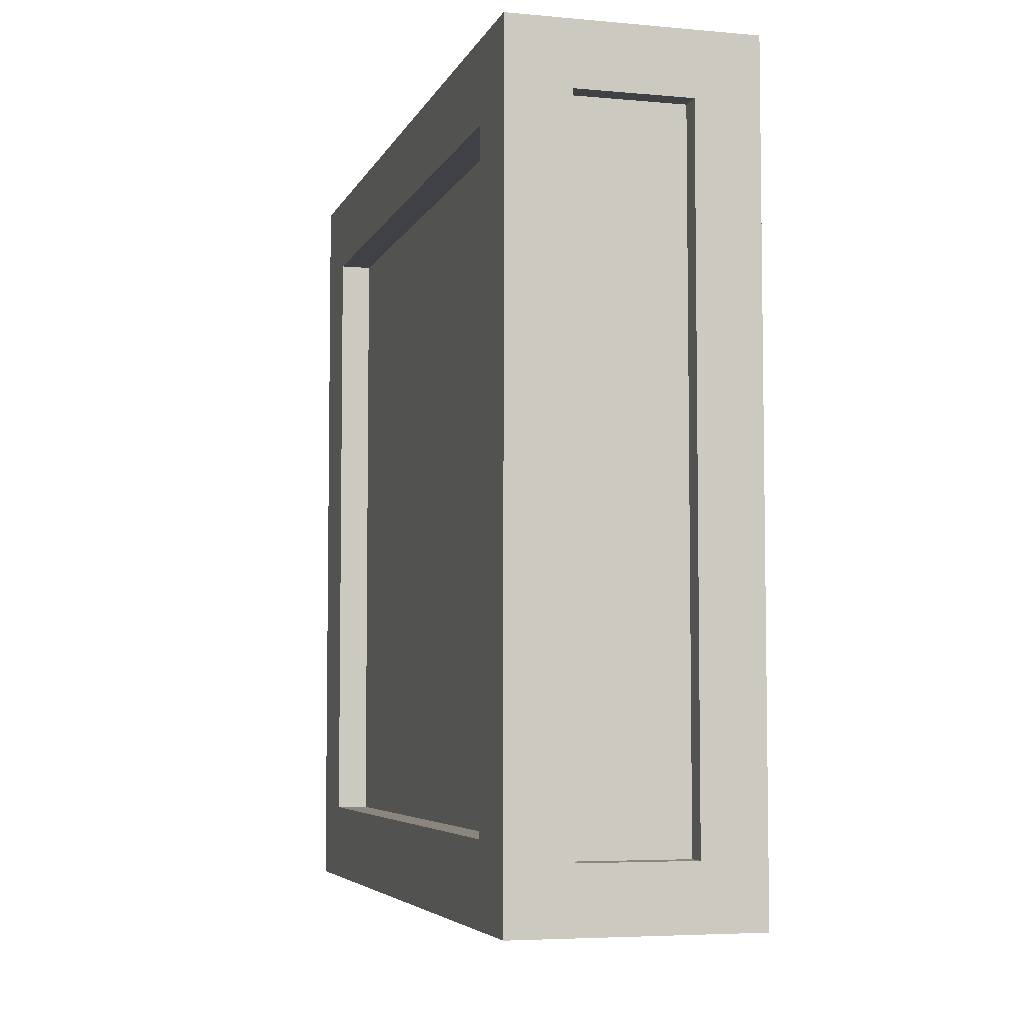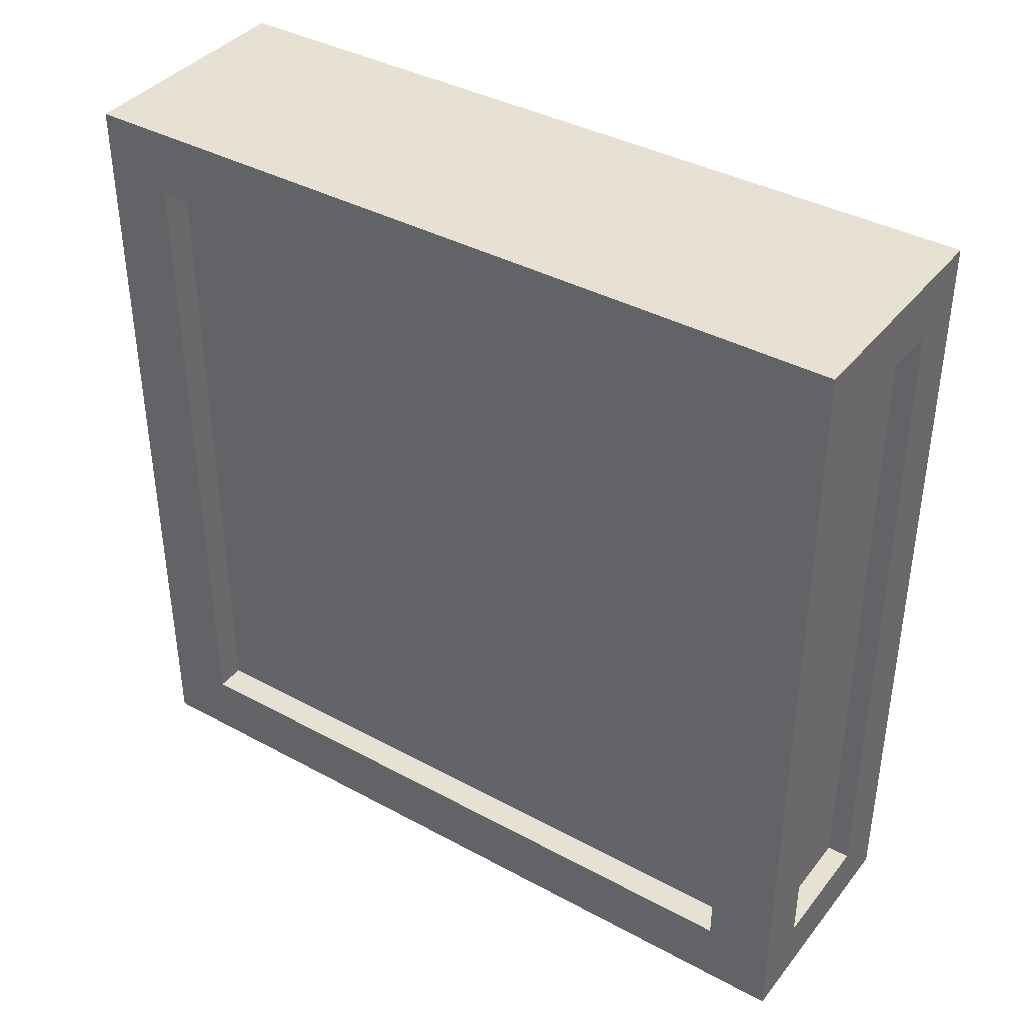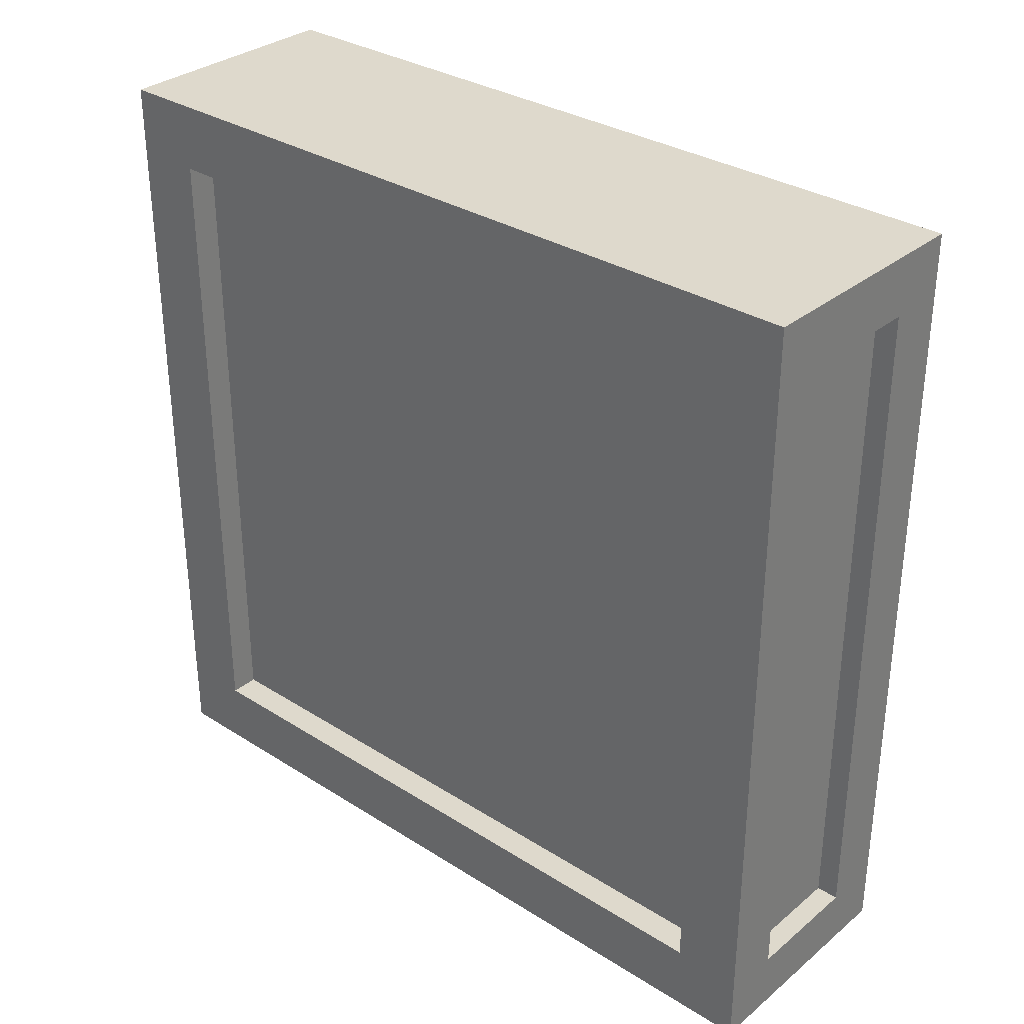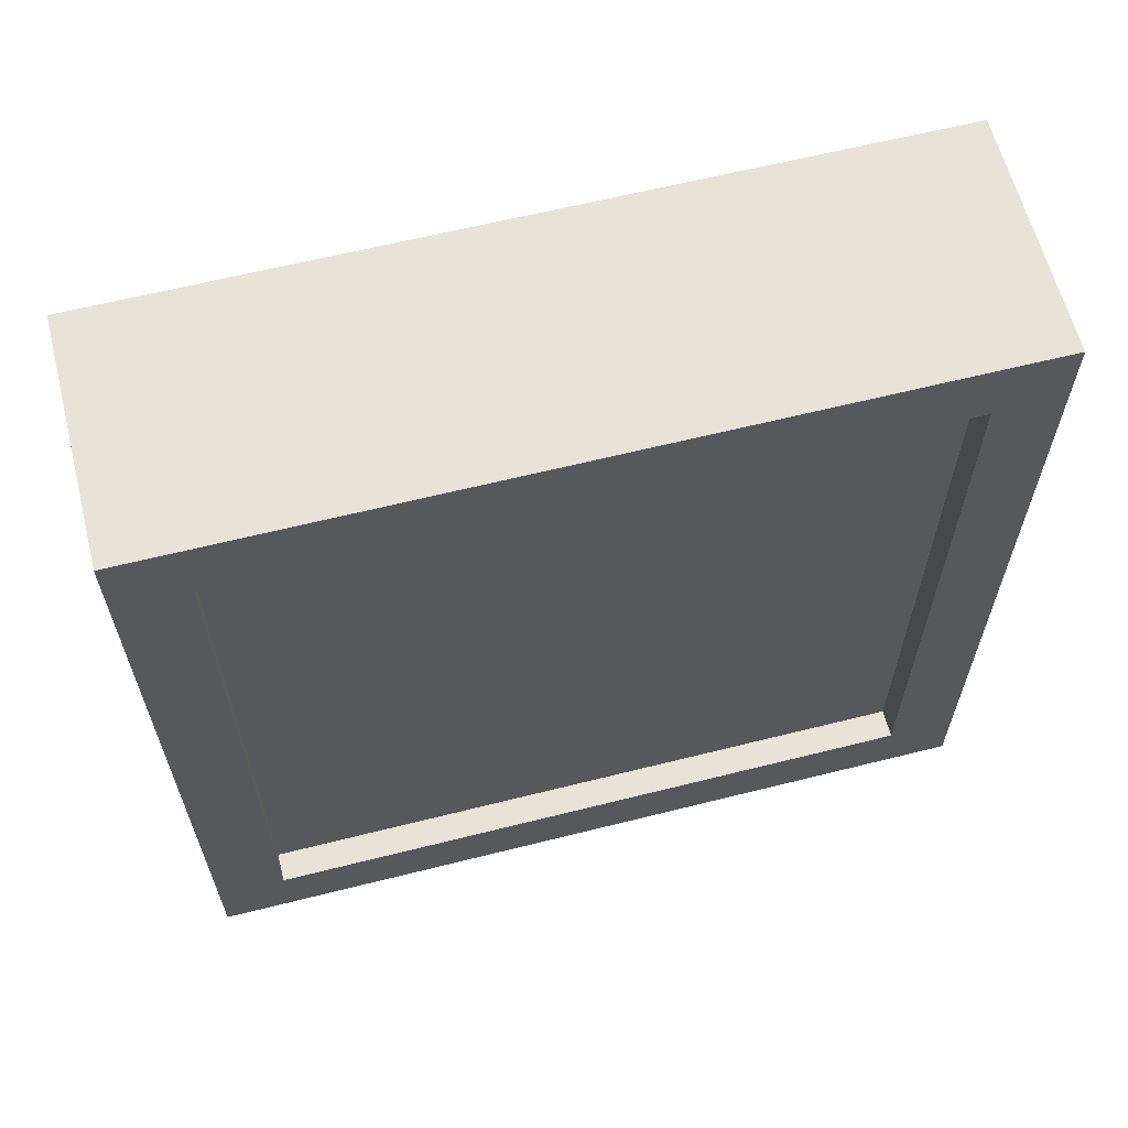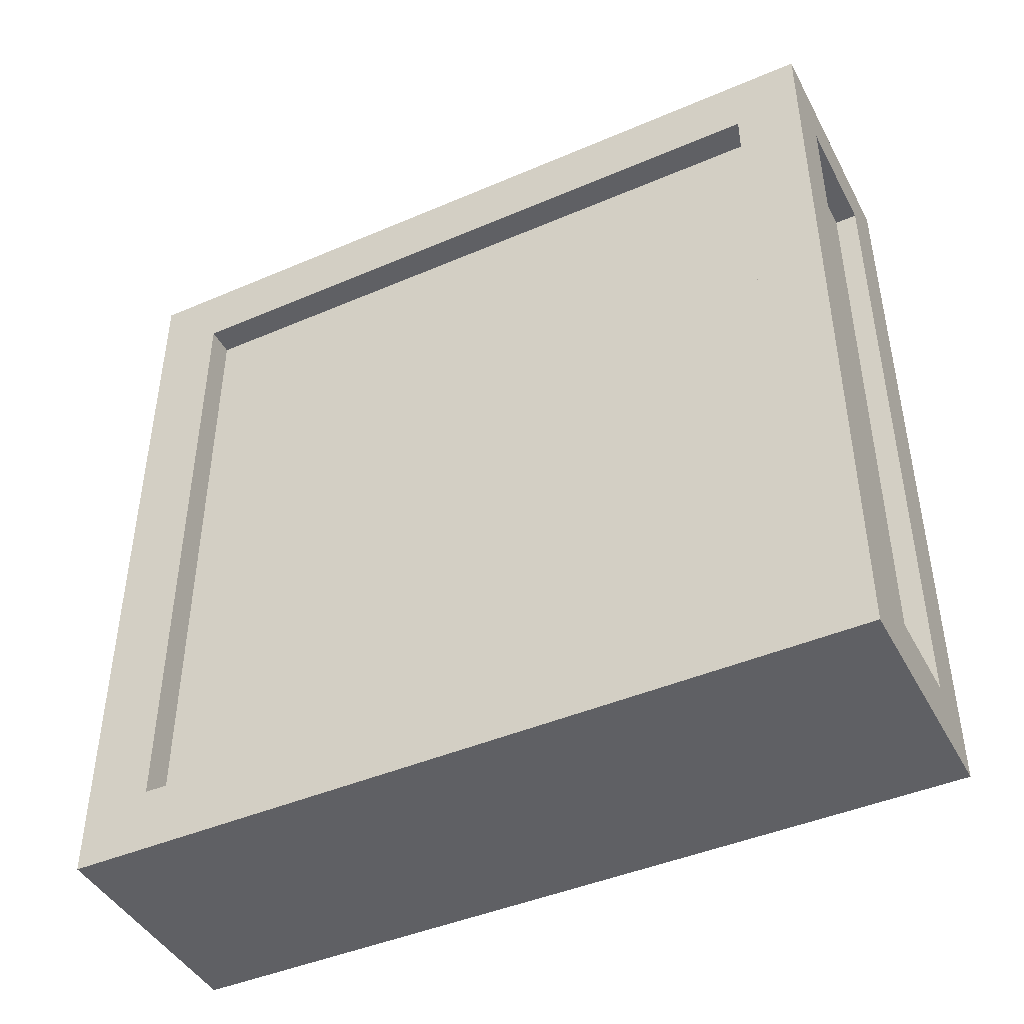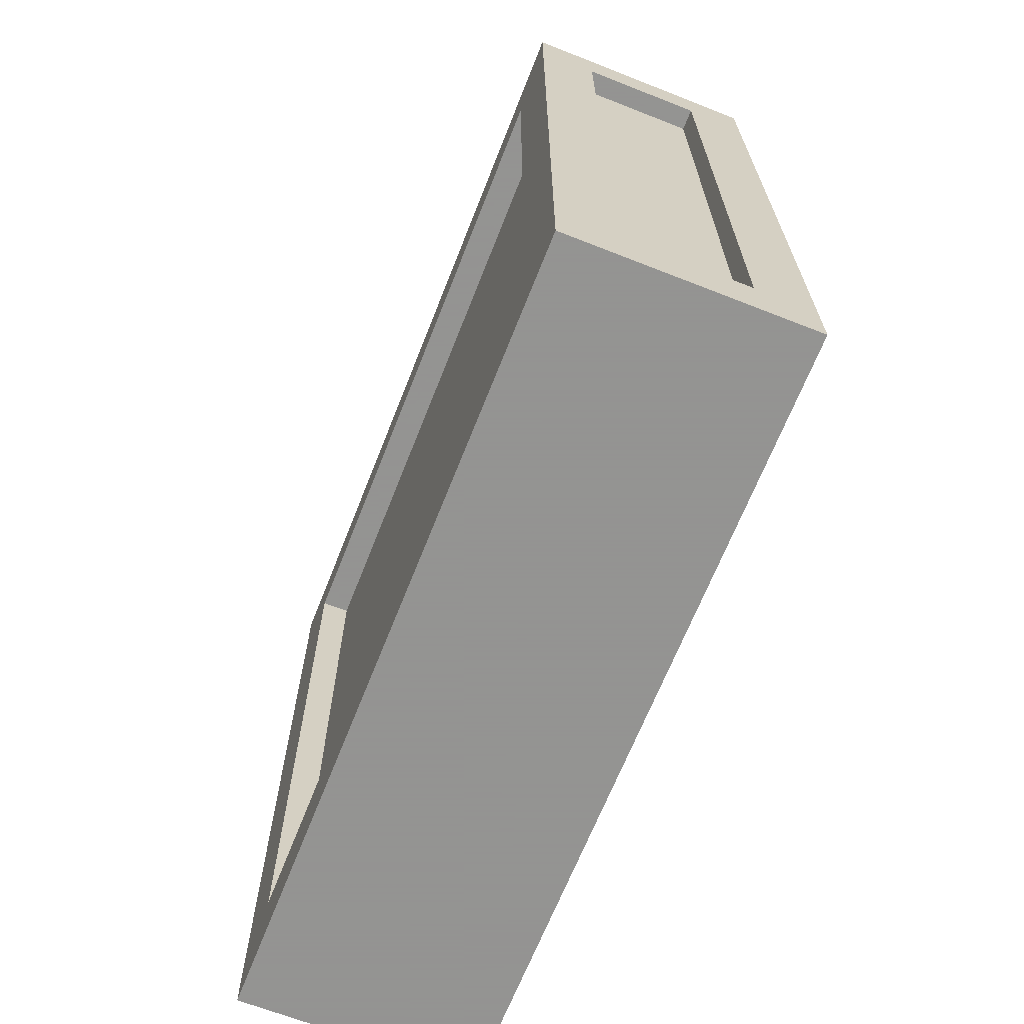
<metadata>
{"format":"obj","ext":"obj","renderer":"f3d","projection":"perspective","resolution":1024,"background":"white","views":[{"elev":-5.3,"azim":-15.7,"up":"+Y"},{"elev":38.9,"azim":124.2,"up":"+Y"},{"elev":32.2,"azim":131.4,"up":"+Y"},{"elev":62.4,"azim":75.7,"up":"+Y"},{"elev":-44.0,"azim":116.7,"up":"+Y"},{"elev":-66.9,"azim":158.5,"up":"+Y"}]}
</metadata>
<code>
o Cube
v -0.1427 -0.8427 1
v -0.1522 -0.8522 -1
v 0.1522 -0.8522 -1
v 0.1427 -0.8427 1
v -0.1427 0.8427 1
v -0.1522 0.8522 -1
v 0.1522 0.8522 -1
v 0.1427 0.8427 1
v -0.3 -0.8012 0.8012
v 0.3 -0.8303 0.8303
v -0.3 0.8012 0.8012
v 0.3 0.8303 0.8303
v -0.1427 -0.8427 0.9475
v 0.1427 -0.8427 0.9475
v -0.1427 0.8427 0.9475
v 0.1427 0.8427 0.9475
v -0.3 -0.8012 -0.8012
v 0.3 -0.8303 -0.8303
v -0.3 0.8012 -0.8012
v 0.3 0.8303 -0.8303
v -0.1522 -0.8522 -0.9443
v 0.1522 -0.8522 -0.9443
v -0.1522 0.8522 -0.9443
v 0.1522 0.8522 -0.9443
v -0.3 -1 1
v -0.3 -1 -1
v -0.3 1 1
v -0.3 1 -1
v -0.2203 -0.8012 0.8012
v -0.2203 -0.8012 -0.8012
v -0.2203 0.8012 0.8012
v -0.2203 0.8012 -0.8012
v 0.3 -1 -1
v 0.3 -1 1
v 0.3 1 -1
v 0.3 1 1
v 0.227 -0.8303 -0.8303
v 0.227 -0.8303 0.8303
v 0.227 0.8303 -0.8303
v 0.227 0.8303 0.8303
f 25 33 34
f 27 35 28
f 19 31 11
f 2 22 3
f 10 40 12
f 5 16 8
f 1 34 4
f 5 25 1
f 8 34 36
f 8 27 5
f 13 16 15
f 1 15 5
f 8 14 4
f 4 13 1
f 2 33 26
f 2 28 6
f 7 33 3
f 7 28 35
f 23 22 21
f 7 23 6
f 6 21 2
f 3 24 7
f 9 26 25
f 9 27 11
f 19 26 17
f 11 28 19
f 31 30 29
f 11 29 9
f 17 32 19
f 9 30 17
f 10 33 18
f 18 35 20
f 10 36 34
f 20 36 12
f 37 40 38
f 18 38 10
f 12 39 20
f 20 37 18
f 25 26 33
f 27 36 35
f 19 32 31
f 2 21 22
f 10 38 40
f 5 15 16
f 1 25 34
f 5 27 25
f 8 4 34
f 8 36 27
f 13 14 16
f 1 13 15
f 8 16 14
f 4 14 13
f 2 3 33
f 2 26 28
f 7 35 33
f 7 6 28
f 23 24 22
f 7 24 23
f 6 23 21
f 3 22 24
f 9 17 26
f 9 25 27
f 19 28 26
f 11 27 28
f 31 32 30
f 11 31 29
f 17 30 32
f 9 29 30
f 10 34 33
f 18 33 35
f 10 12 36
f 20 35 36
f 37 39 40
f 18 37 38
f 12 40 39
f 20 39 37

</code>
